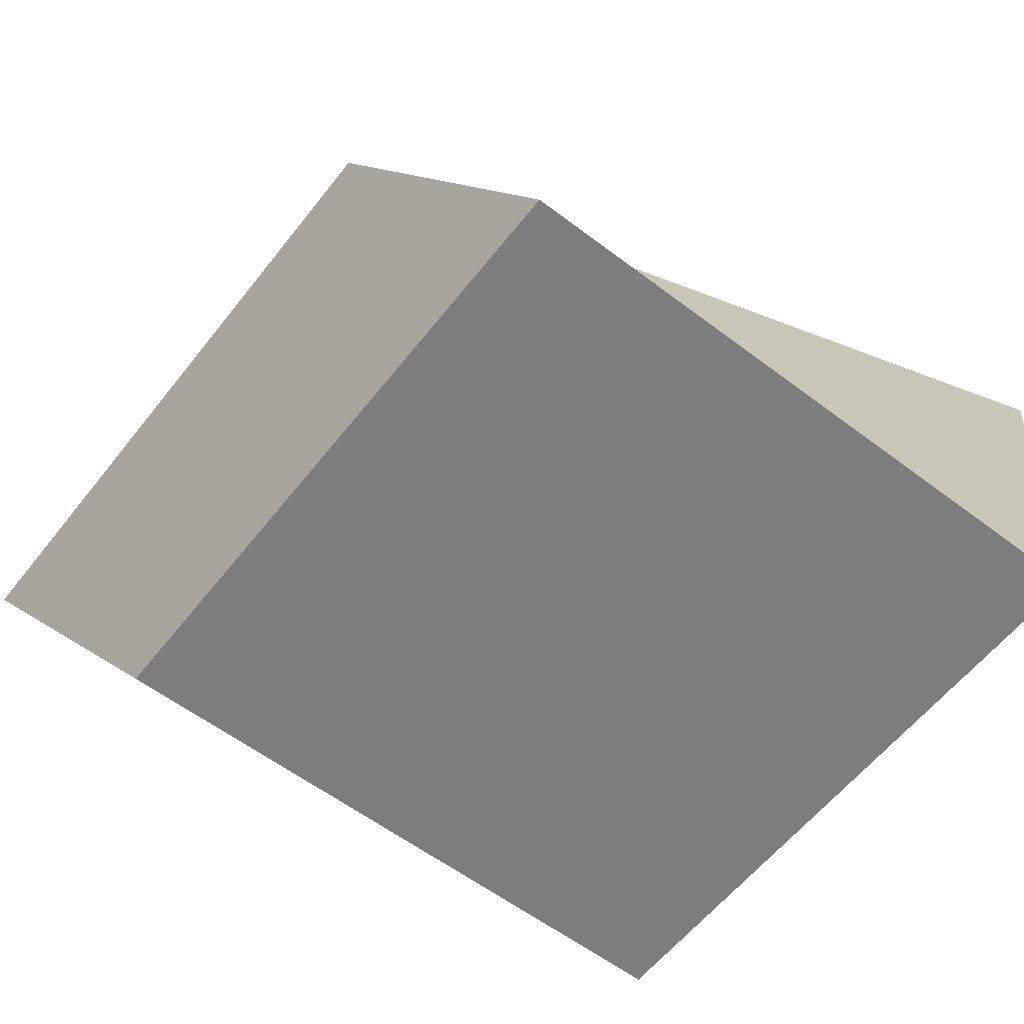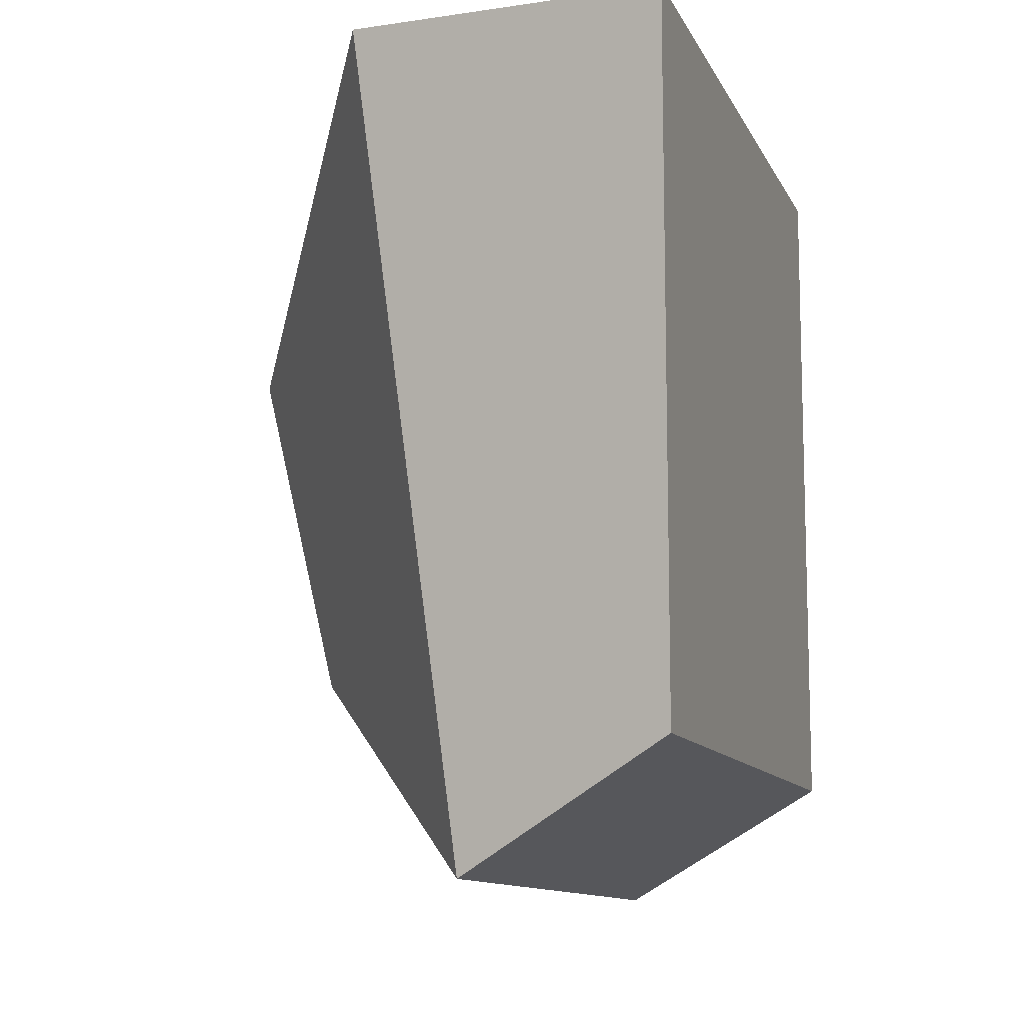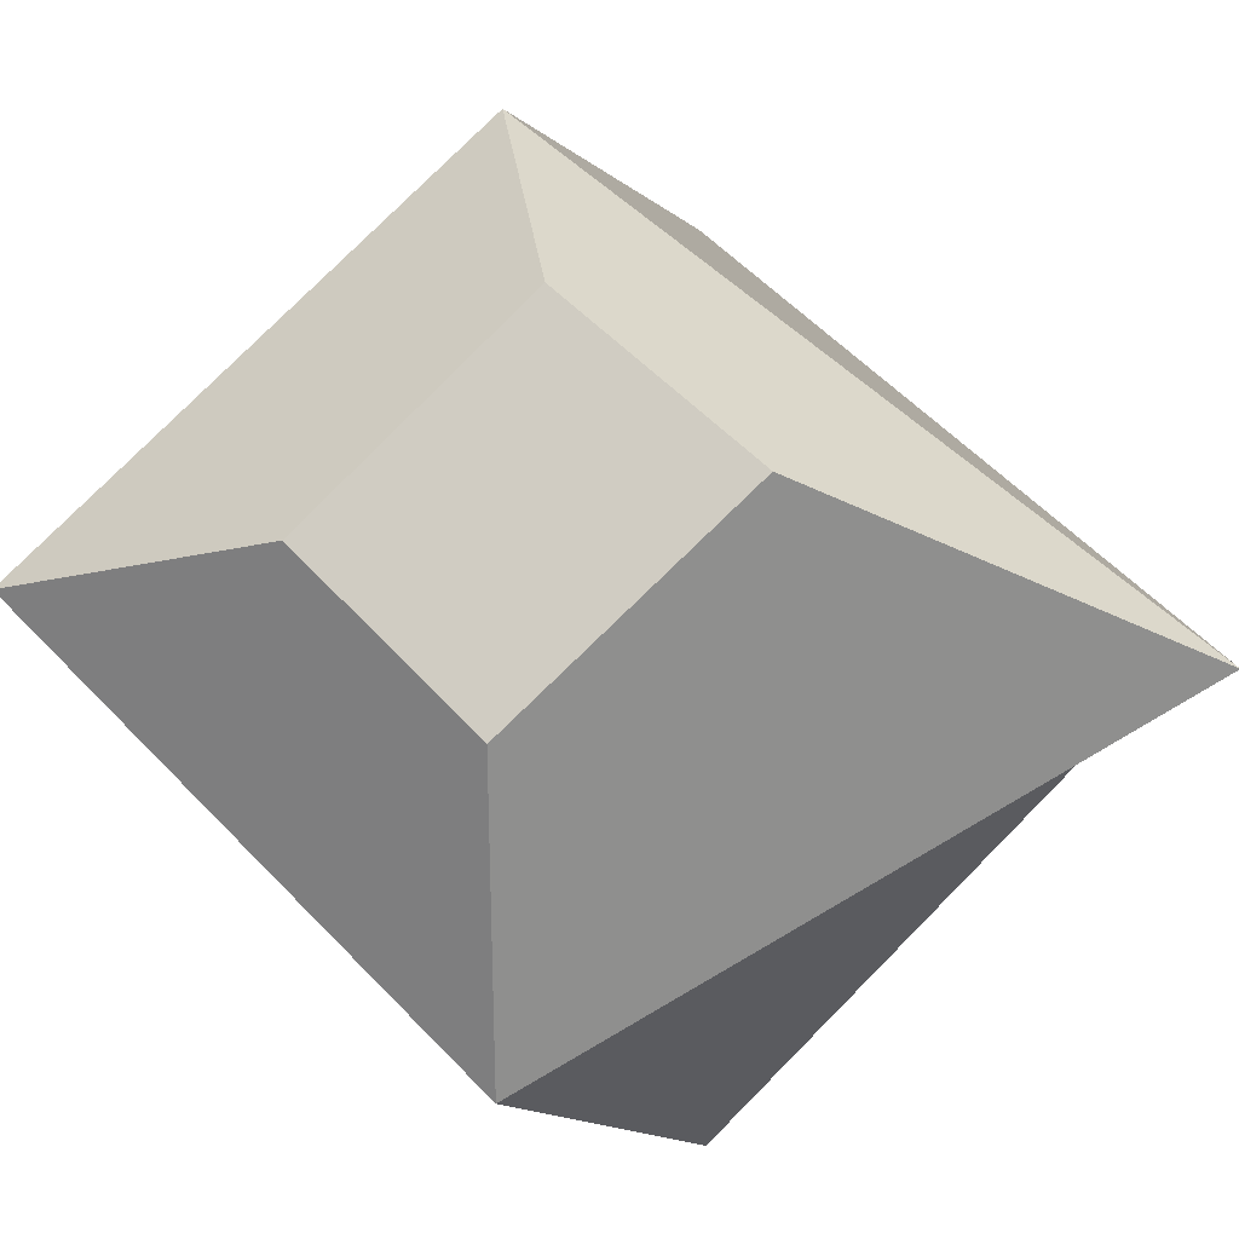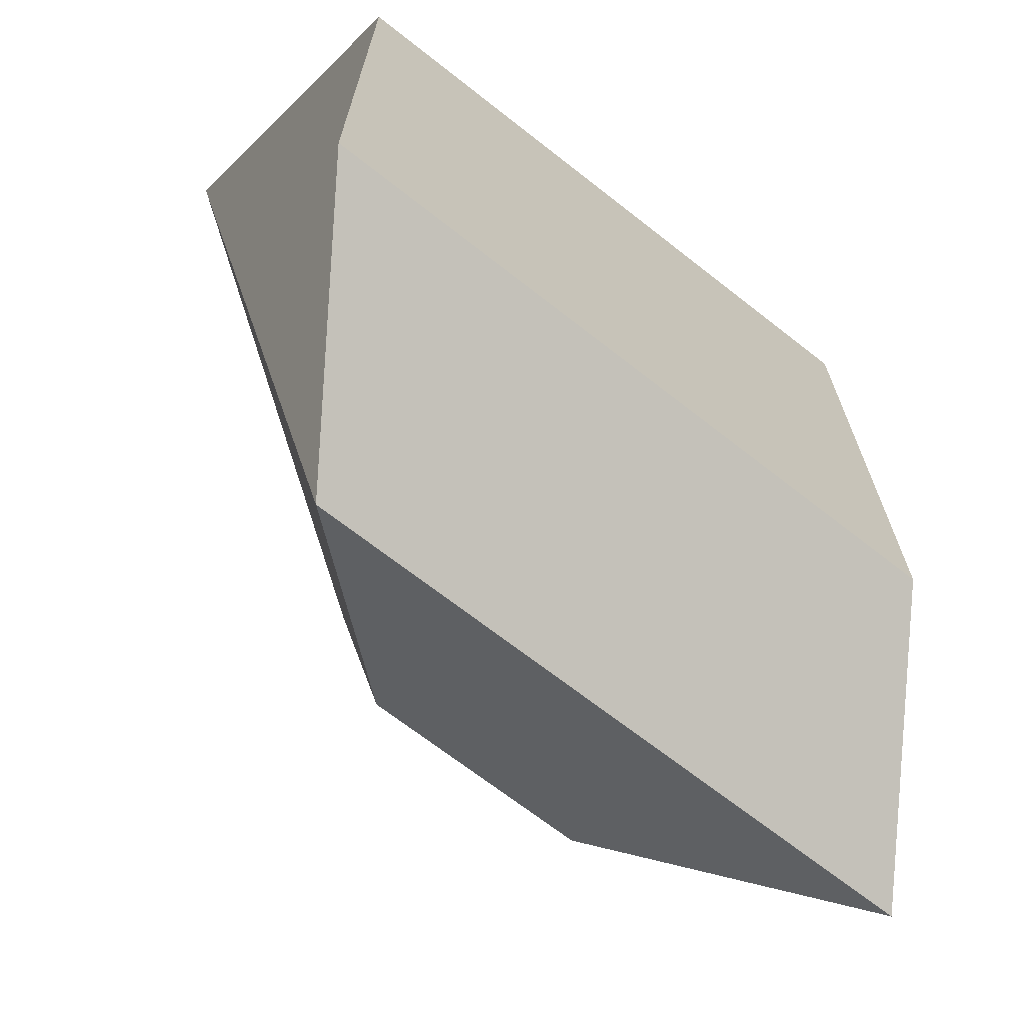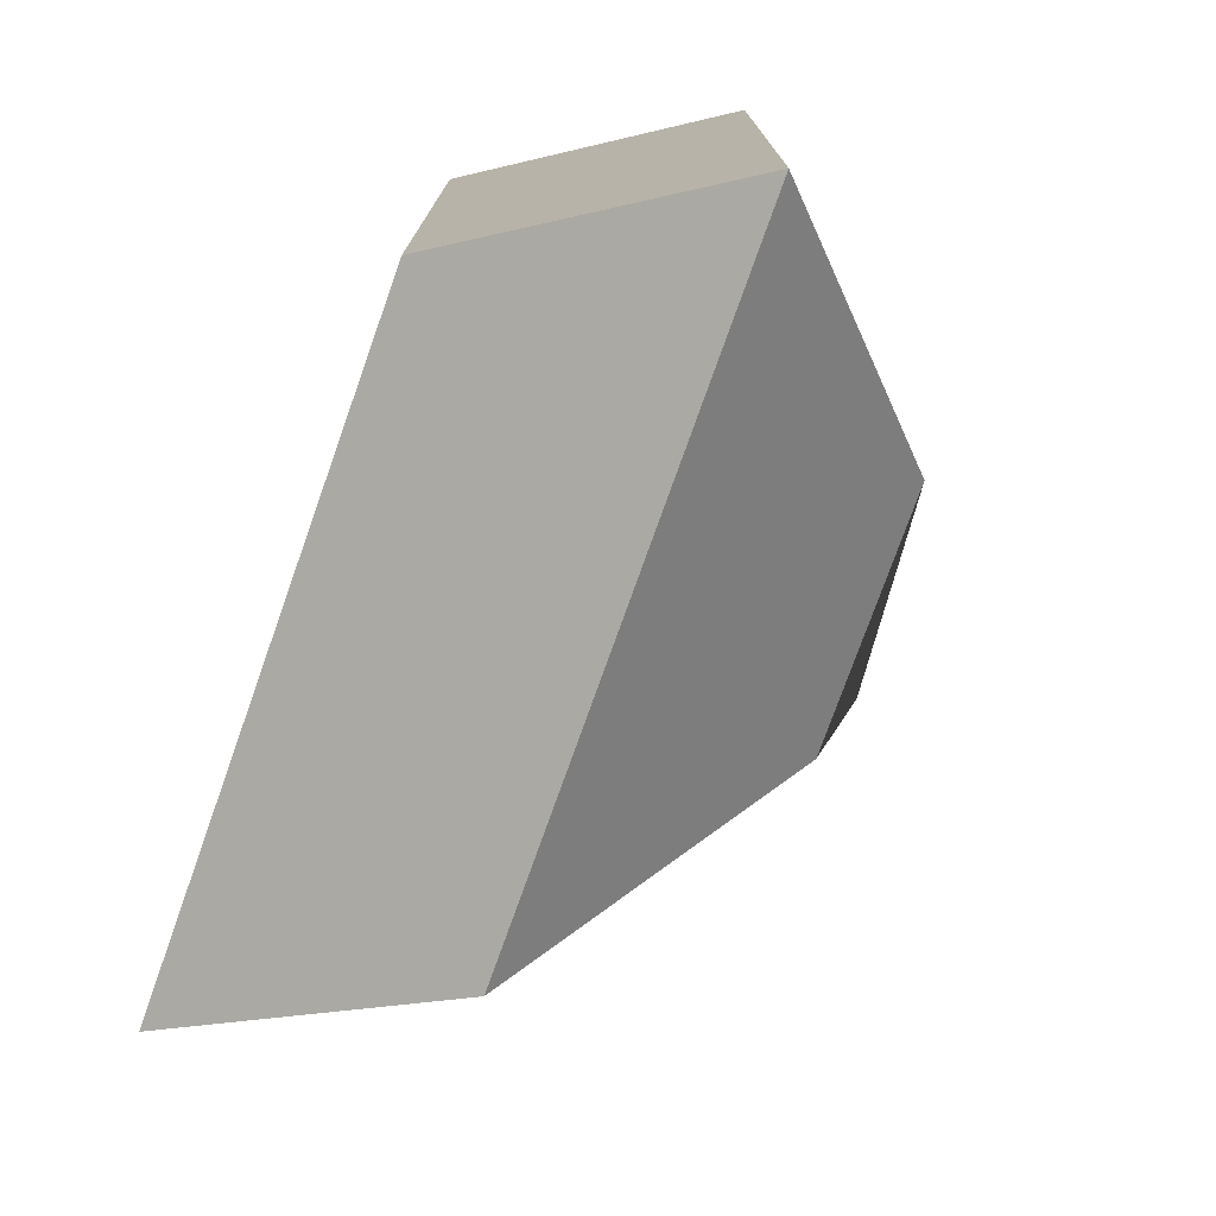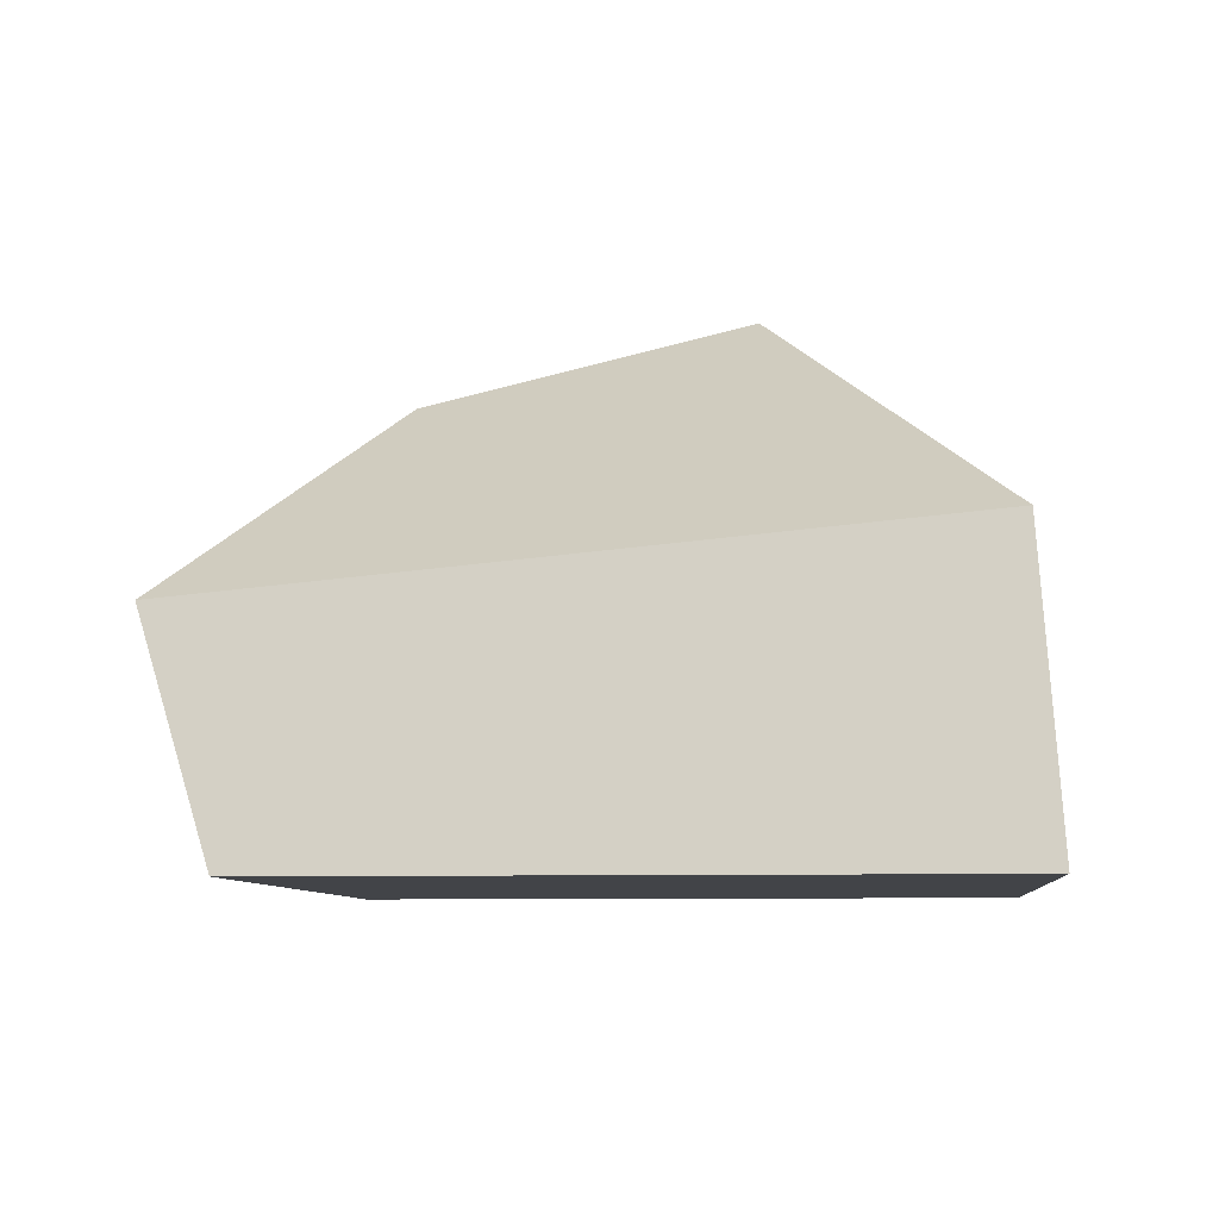
<metadata>
{"format":"obj","ext":"obj","renderer":"f3d","projection":"perspective","resolution":1024,"background":"white","views":[{"elev":-59.2,"azim":-127.9,"up":"+Y"},{"elev":-11.1,"azim":-72.8,"up":"+Z"},{"elev":79.2,"azim":-135.1,"up":"+Y"},{"elev":-68.9,"azim":-38.1,"up":"+Z"},{"elev":-76.4,"azim":70.4,"up":"+Z"},{"elev":-7.8,"azim":-84.6,"up":"+Y"}]}
</metadata>
<code>
o Cube
v 1 -1 -1
v 1 -1 1
v -1 -1 -1
v -1 -1 1
v 0.8704 0.3578 -0.7074
v 1.497 -0.2692 -1.334
v 0.8884 0.3363 0.2571
v 1.497 -0.2692 0.6656
v 0.1243 0.3578 -0.7074
v -0.5027 -0.2692 -1.334
v 0.07929 0.5715 0.2622
v -1.116 -0.1657 0.9275
f 2 8 12 4
f 4 12 10 3
f 3 1 2 4
f 5 9 11 7
f 1 6 8 2
f 7 11 12 8
f 5 7 8 6
f 11 9 10 12
f 9 5 6 10
f 3 10 6 1

</code>
